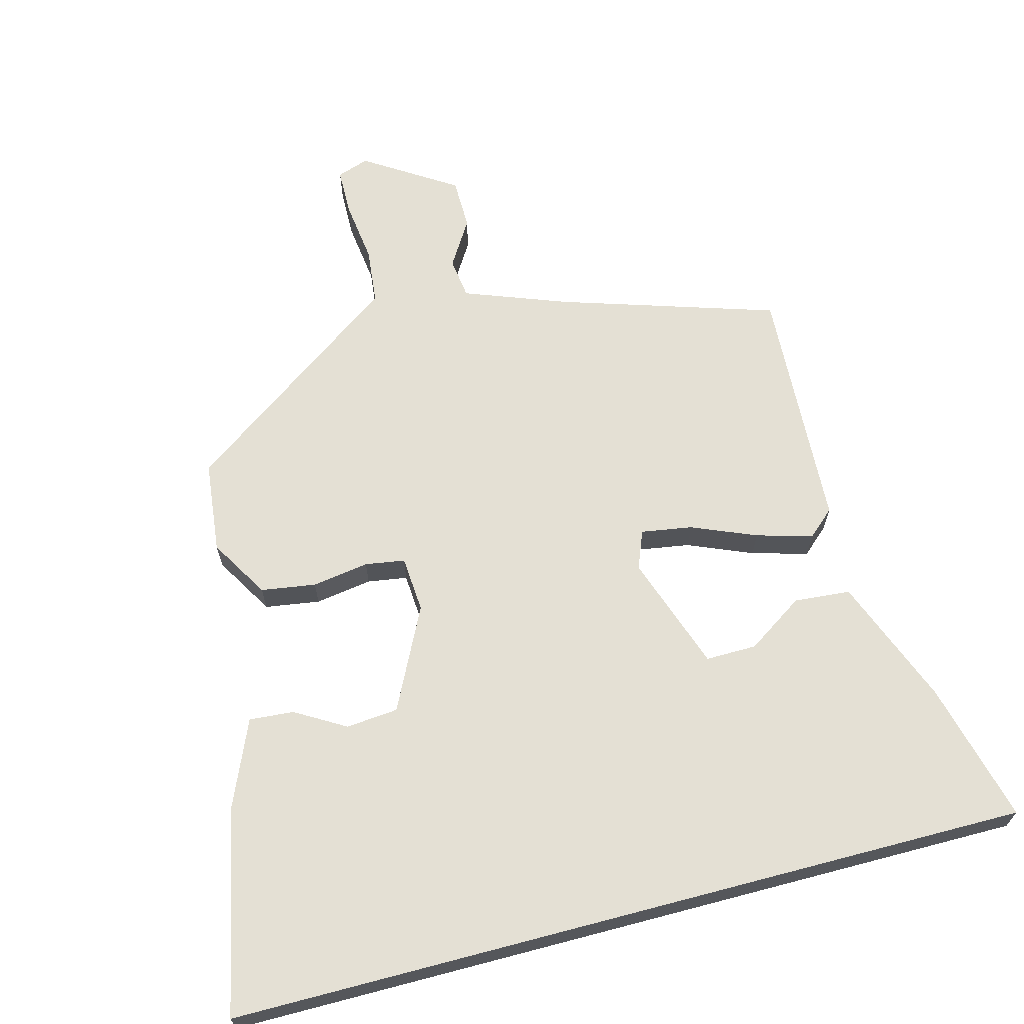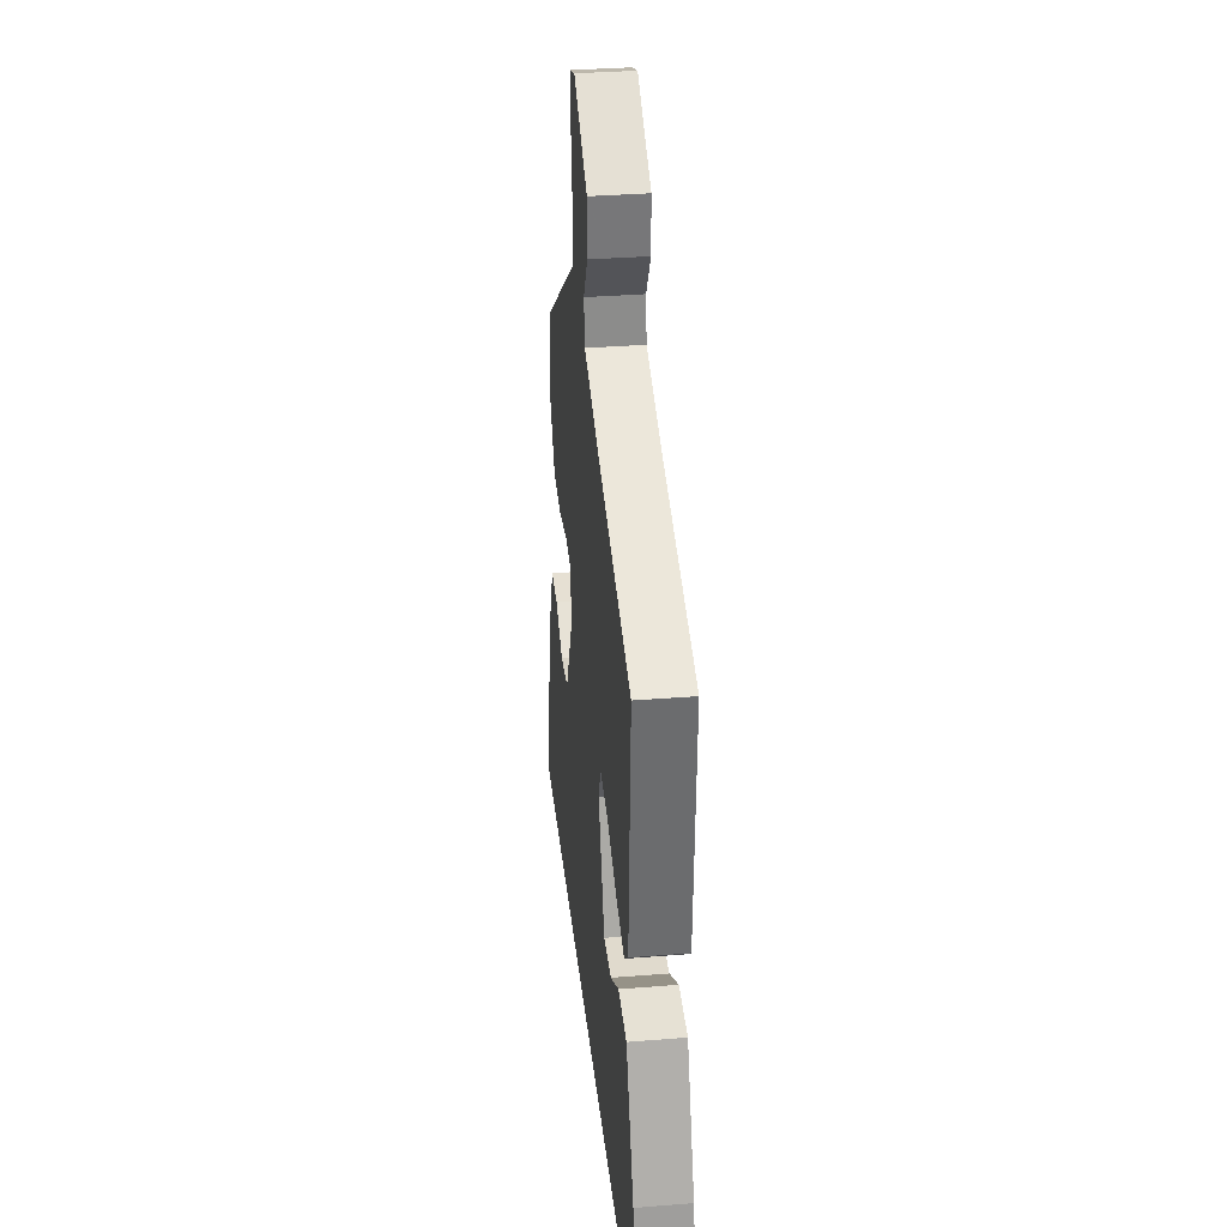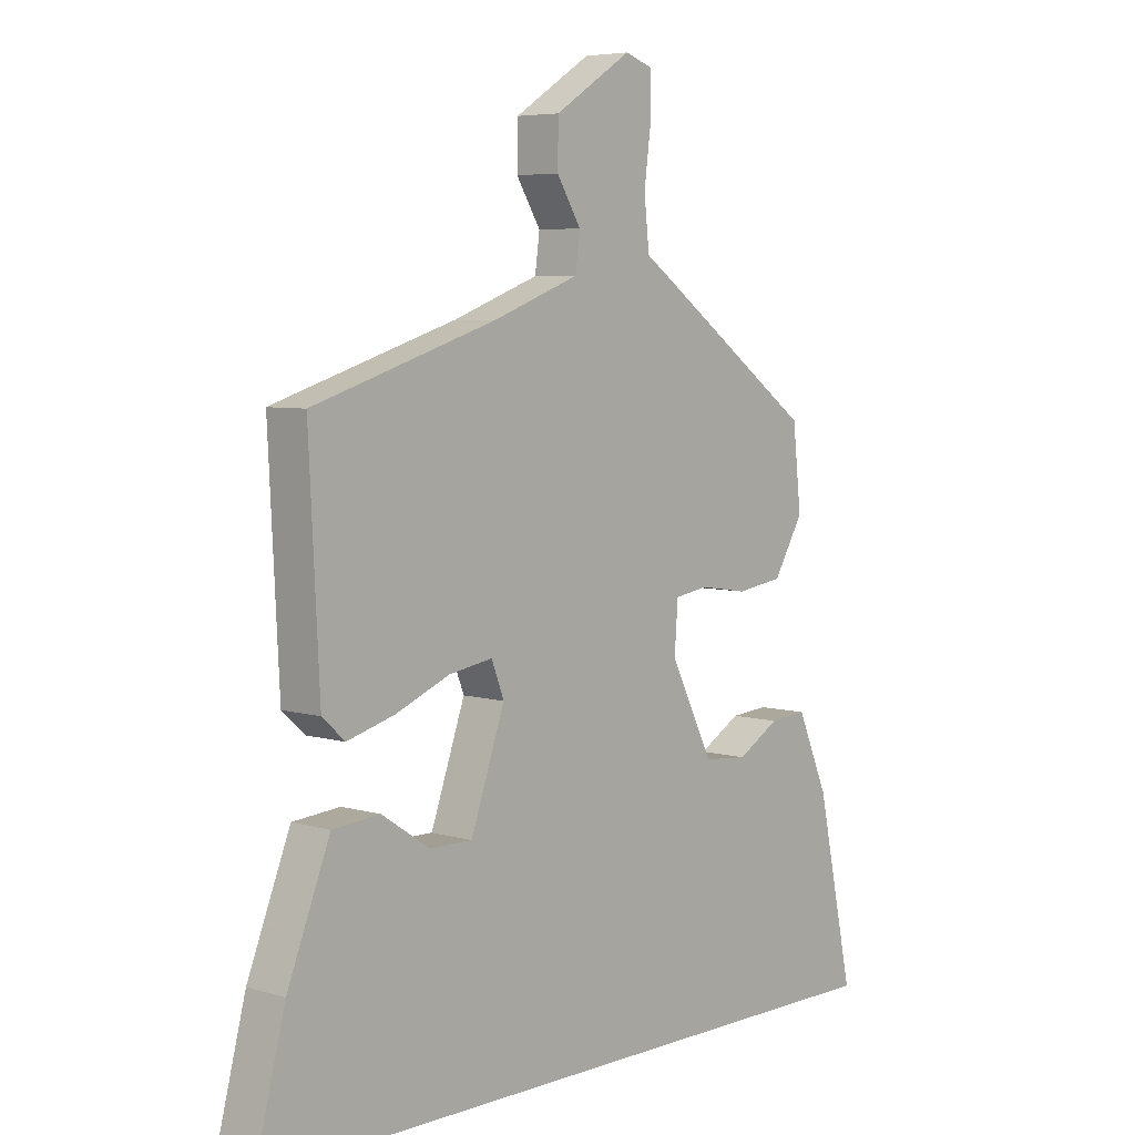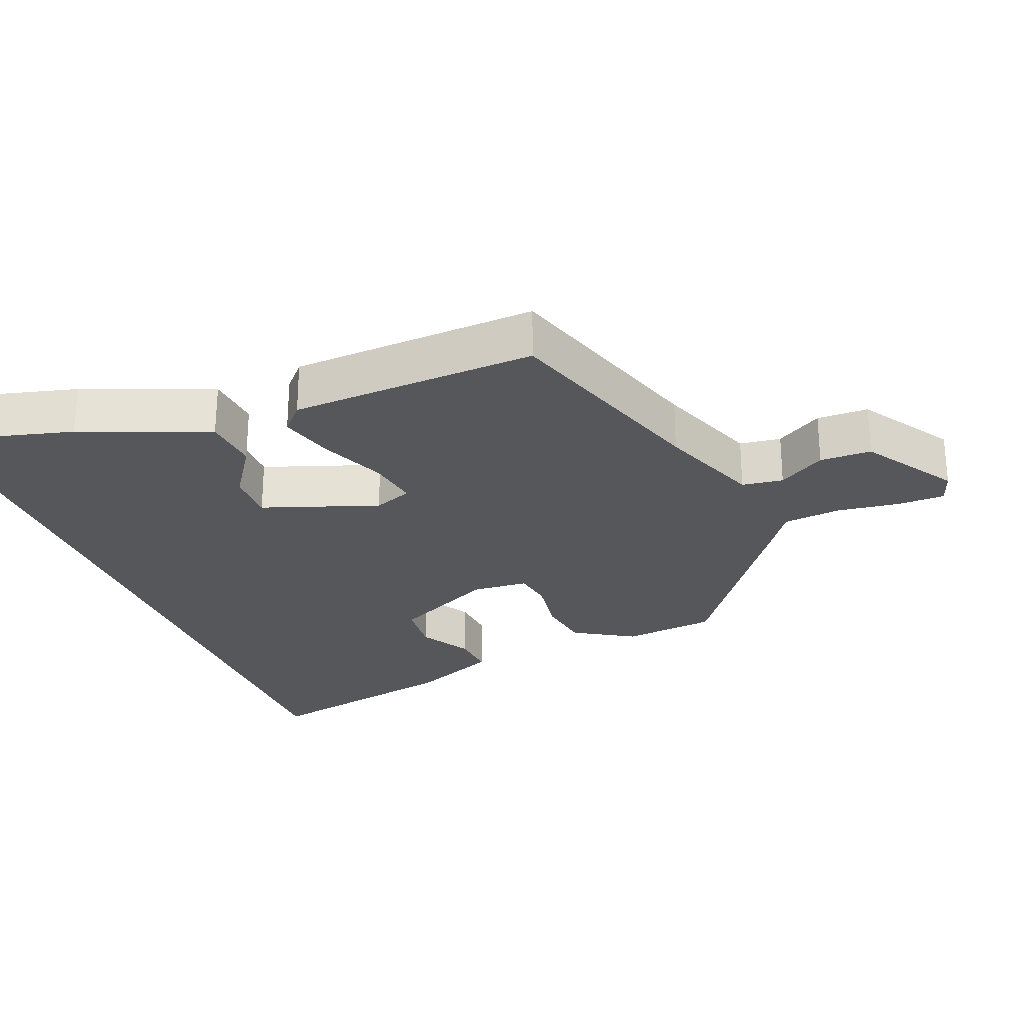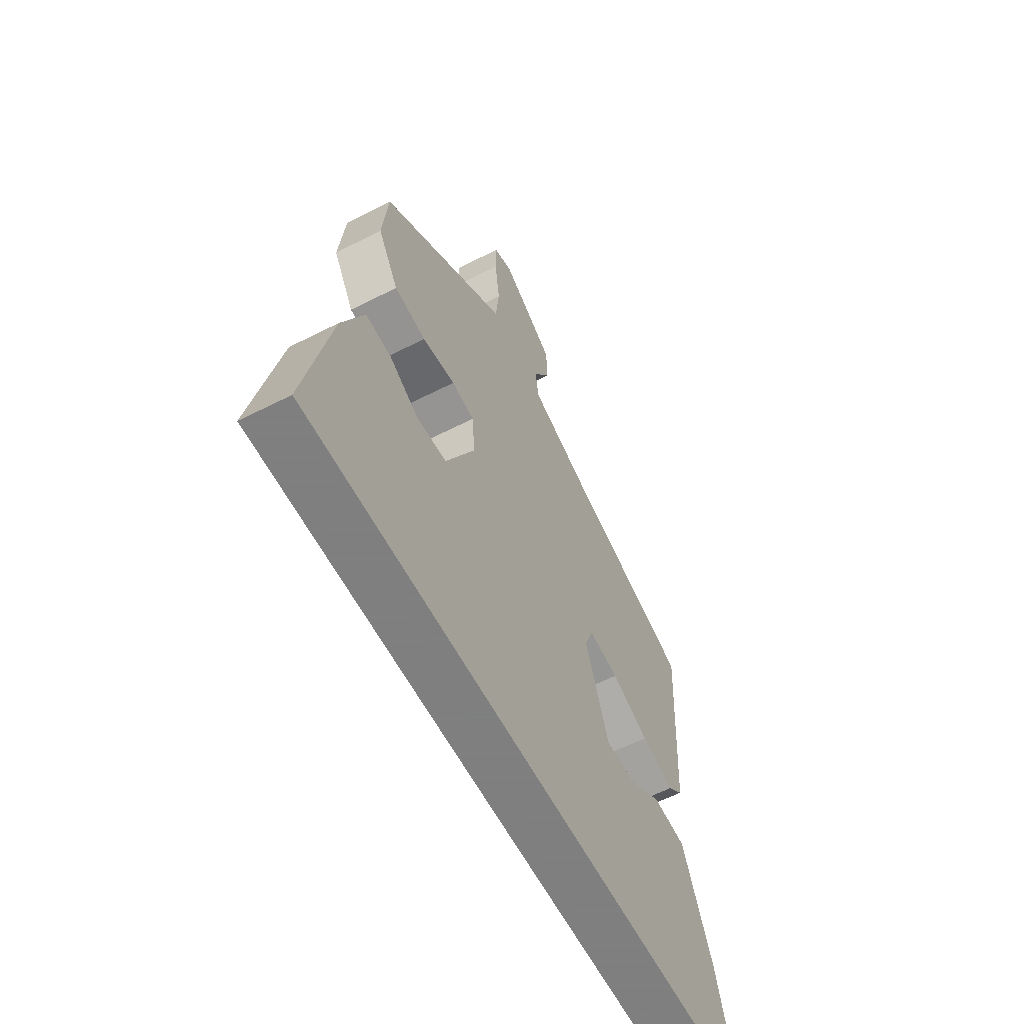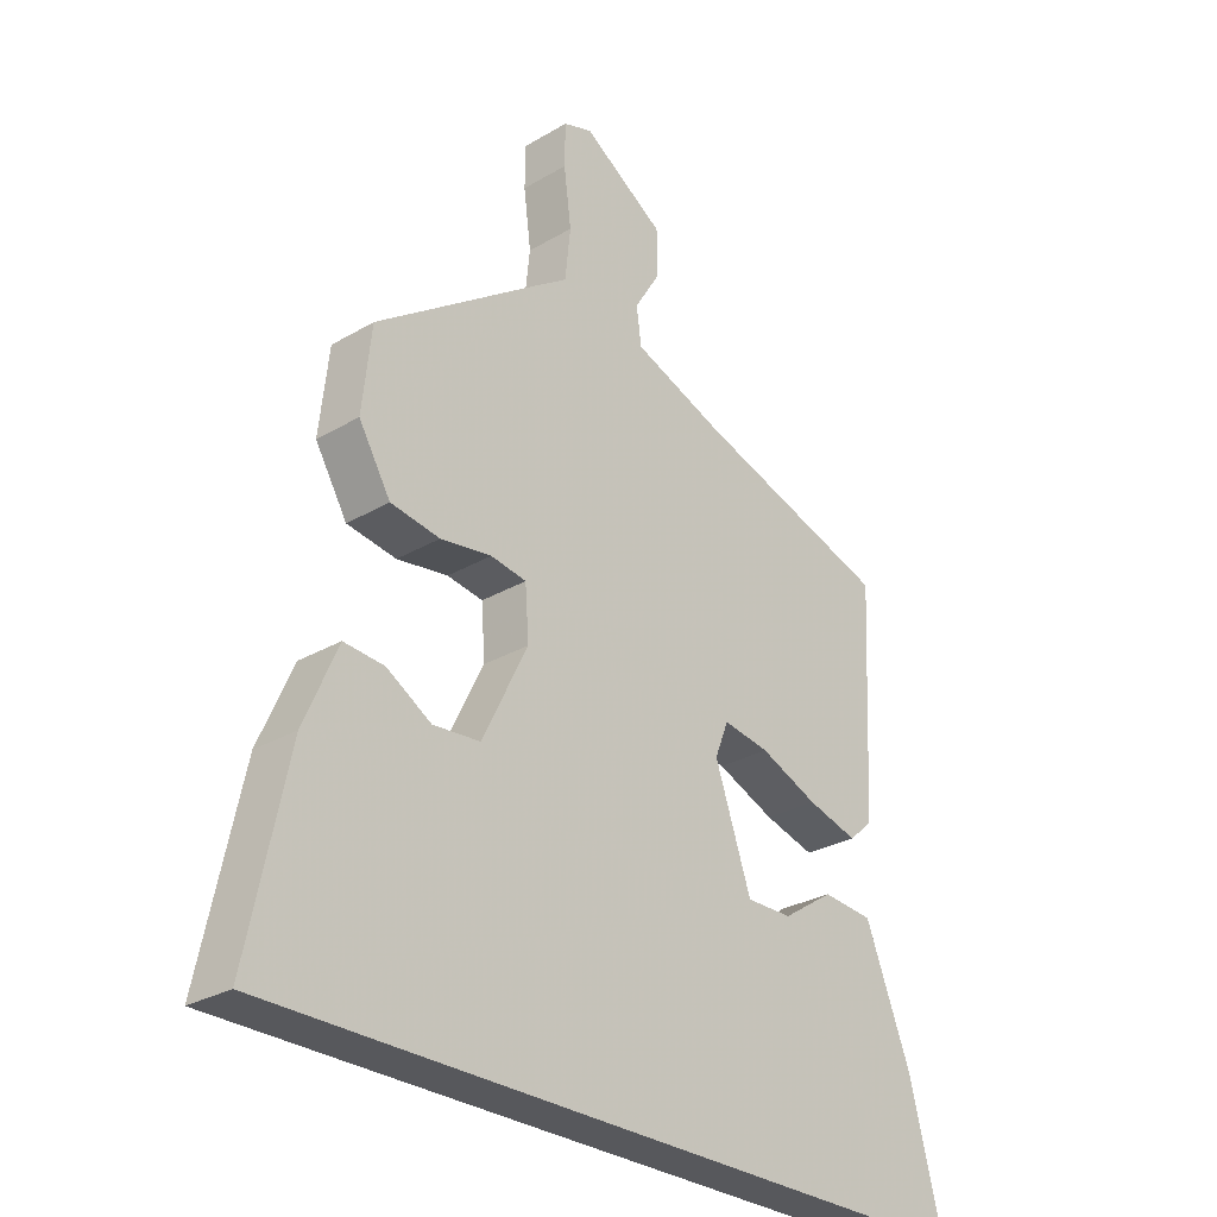
<metadata>
{"format":"obj","ext":"obj","renderer":"f3d","projection":"perspective","resolution":1024,"background":"white","views":[{"elev":66.0,"azim":165.2,"up":"+Y"},{"elev":33.9,"azim":-96.2,"up":"+Z"},{"elev":5.7,"azim":-48.2,"up":"+Z"},{"elev":-26.6,"azim":-68.5,"up":"+Y"},{"elev":-59.9,"azim":117.6,"up":"+Z"},{"elev":-28.5,"azim":131.5,"up":"+Z"}]}
</metadata>
<code>
v 0.439 0.07 0.345
v 0.454 0.07 0.21
v 0.402 0.07 0.123
v 0.322 0.07 0.111
v 0.239 0.07 0.124
v 0.181 0.07 0.115
v 0.175 0.07 0.033
v 0.249 0.07 -0.116
v 0.325 0.07 -0.123
v 0.398 0.07 -0.08
v 0.463 0.07 -0.075
v 0.517 0.07 -0.2
v 0.581 0.07 -0.5
v -0.588 0.07 -0.5
v -0.535 0.07 -0.295
v -0.461 0.07 -0.108
v -0.379 0.07 -0.101
v -0.296 0.07 -0.156
v -0.222 0.07 -0.157
v -0.163 0.07 0.012
v -0.185 0.07 0.068
v -0.26 0.07 0.056
v -0.354 0.07 0.017
v -0.436 0.07 -0.006
v -0.475 0.07 0.029
v -0.493 0.07 0.389
v -0.177 0.07 0.489
v -0.027 0.07 0.545
v -0.019 0.07 0.605
v -0.061 0.07 0.673
v -0.06 0.07 0.748
v 0.073 0.07 0.833
v 0.12 0.07 0.817
v 0.121 0.07 0.748
v 0.109 0.07 0.656
v 0.118 0.07 0.573
v 0.181 0.07 0.529
v 0.439 0 0.345
v 0.454 0 0.21
v 0.402 0 0.123
v 0.322 0 0.111
v 0.239 0 0.124
v 0.181 0 0.115
v 0.175 0 0.033
v 0.249 0 -0.116
v 0.325 0 -0.123
v 0.398 0 -0.08
v 0.463 0 -0.075
v 0.517 0 -0.2
v 0.581 0 -0.5
v -0.588 0 -0.5
v -0.535 0 -0.295
v -0.461 0 -0.108
v -0.379 0 -0.101
v -0.296 0 -0.156
v -0.222 0 -0.157
v -0.163 0 0.012
v -0.185 0 0.068
v -0.26 0 0.056
v -0.354 0 0.017
v -0.436 0 -0.006
v -0.475 0 0.029
v -0.493 0 0.389
v -0.177 0 0.489
v -0.027 0 0.545
v -0.019 0 0.605
v -0.061 0 0.673
v -0.06 0 0.748
v 0.073 0 0.833
v 0.12 0 0.817
v 0.121 0 0.748
v 0.109 0 0.656
v 0.118 0 0.573
v 0.181 0 0.529
f 36 37 1 2
f 32 33 34 35
f 32 35 36
f 29 30 31 32
f 28 29 32 36
f 27 28 36 2
f 22 23 24 25
f 21 22 25 26
f 15 16 17 18
f 15 18 19
f 14 15 19
f 13 14 19
f 12 13 19 20
f 9 10 11 12
f 8 9 12
f 2 3 4 5
f 2 5 6
f 21 26 27 2
f 8 12 20
f 7 8 20 21
f 6 7 21
f 2 6 21
f 39 38 74 73
f 72 71 70 69
f 73 72 69
f 69 68 67 66
f 73 69 66 65
f 39 73 65 64
f 62 61 60 59
f 63 62 59 58
f 55 54 53 52
f 56 55 52
f 56 52 51
f 56 51 50
f 57 56 50 49
f 49 48 47 46
f 49 46 45
f 42 41 40 39
f 43 42 39
f 39 64 63 58
f 57 49 45
f 58 57 45 44
f 58 44 43
f 58 43 39
f 1 38 39 2
f 2 39 40 3
f 3 40 41 4
f 4 41 42 5
f 5 42 43 6
f 6 43 44 7
f 7 44 45 8
f 8 45 46 9
f 9 46 47 10
f 10 47 48 11
f 11 48 49 12
f 12 49 50 13
f 13 50 51 14
f 14 51 52 15
f 15 52 53 16
f 16 53 54 17
f 17 54 55 18
f 18 55 56 19
f 19 56 57 20
f 20 57 58 21
f 21 58 59 22
f 22 59 60 23
f 23 60 61 24
f 24 61 62 25
f 25 62 63 26
f 26 63 64 27
f 27 64 65 28
f 28 65 66 29
f 29 66 67 30
f 30 67 68 31
f 31 68 69 32
f 32 69 70 33
f 33 70 71 34
f 34 71 72 35
f 35 72 73 36
f 36 73 74 37
f 37 74 38 1

</code>
